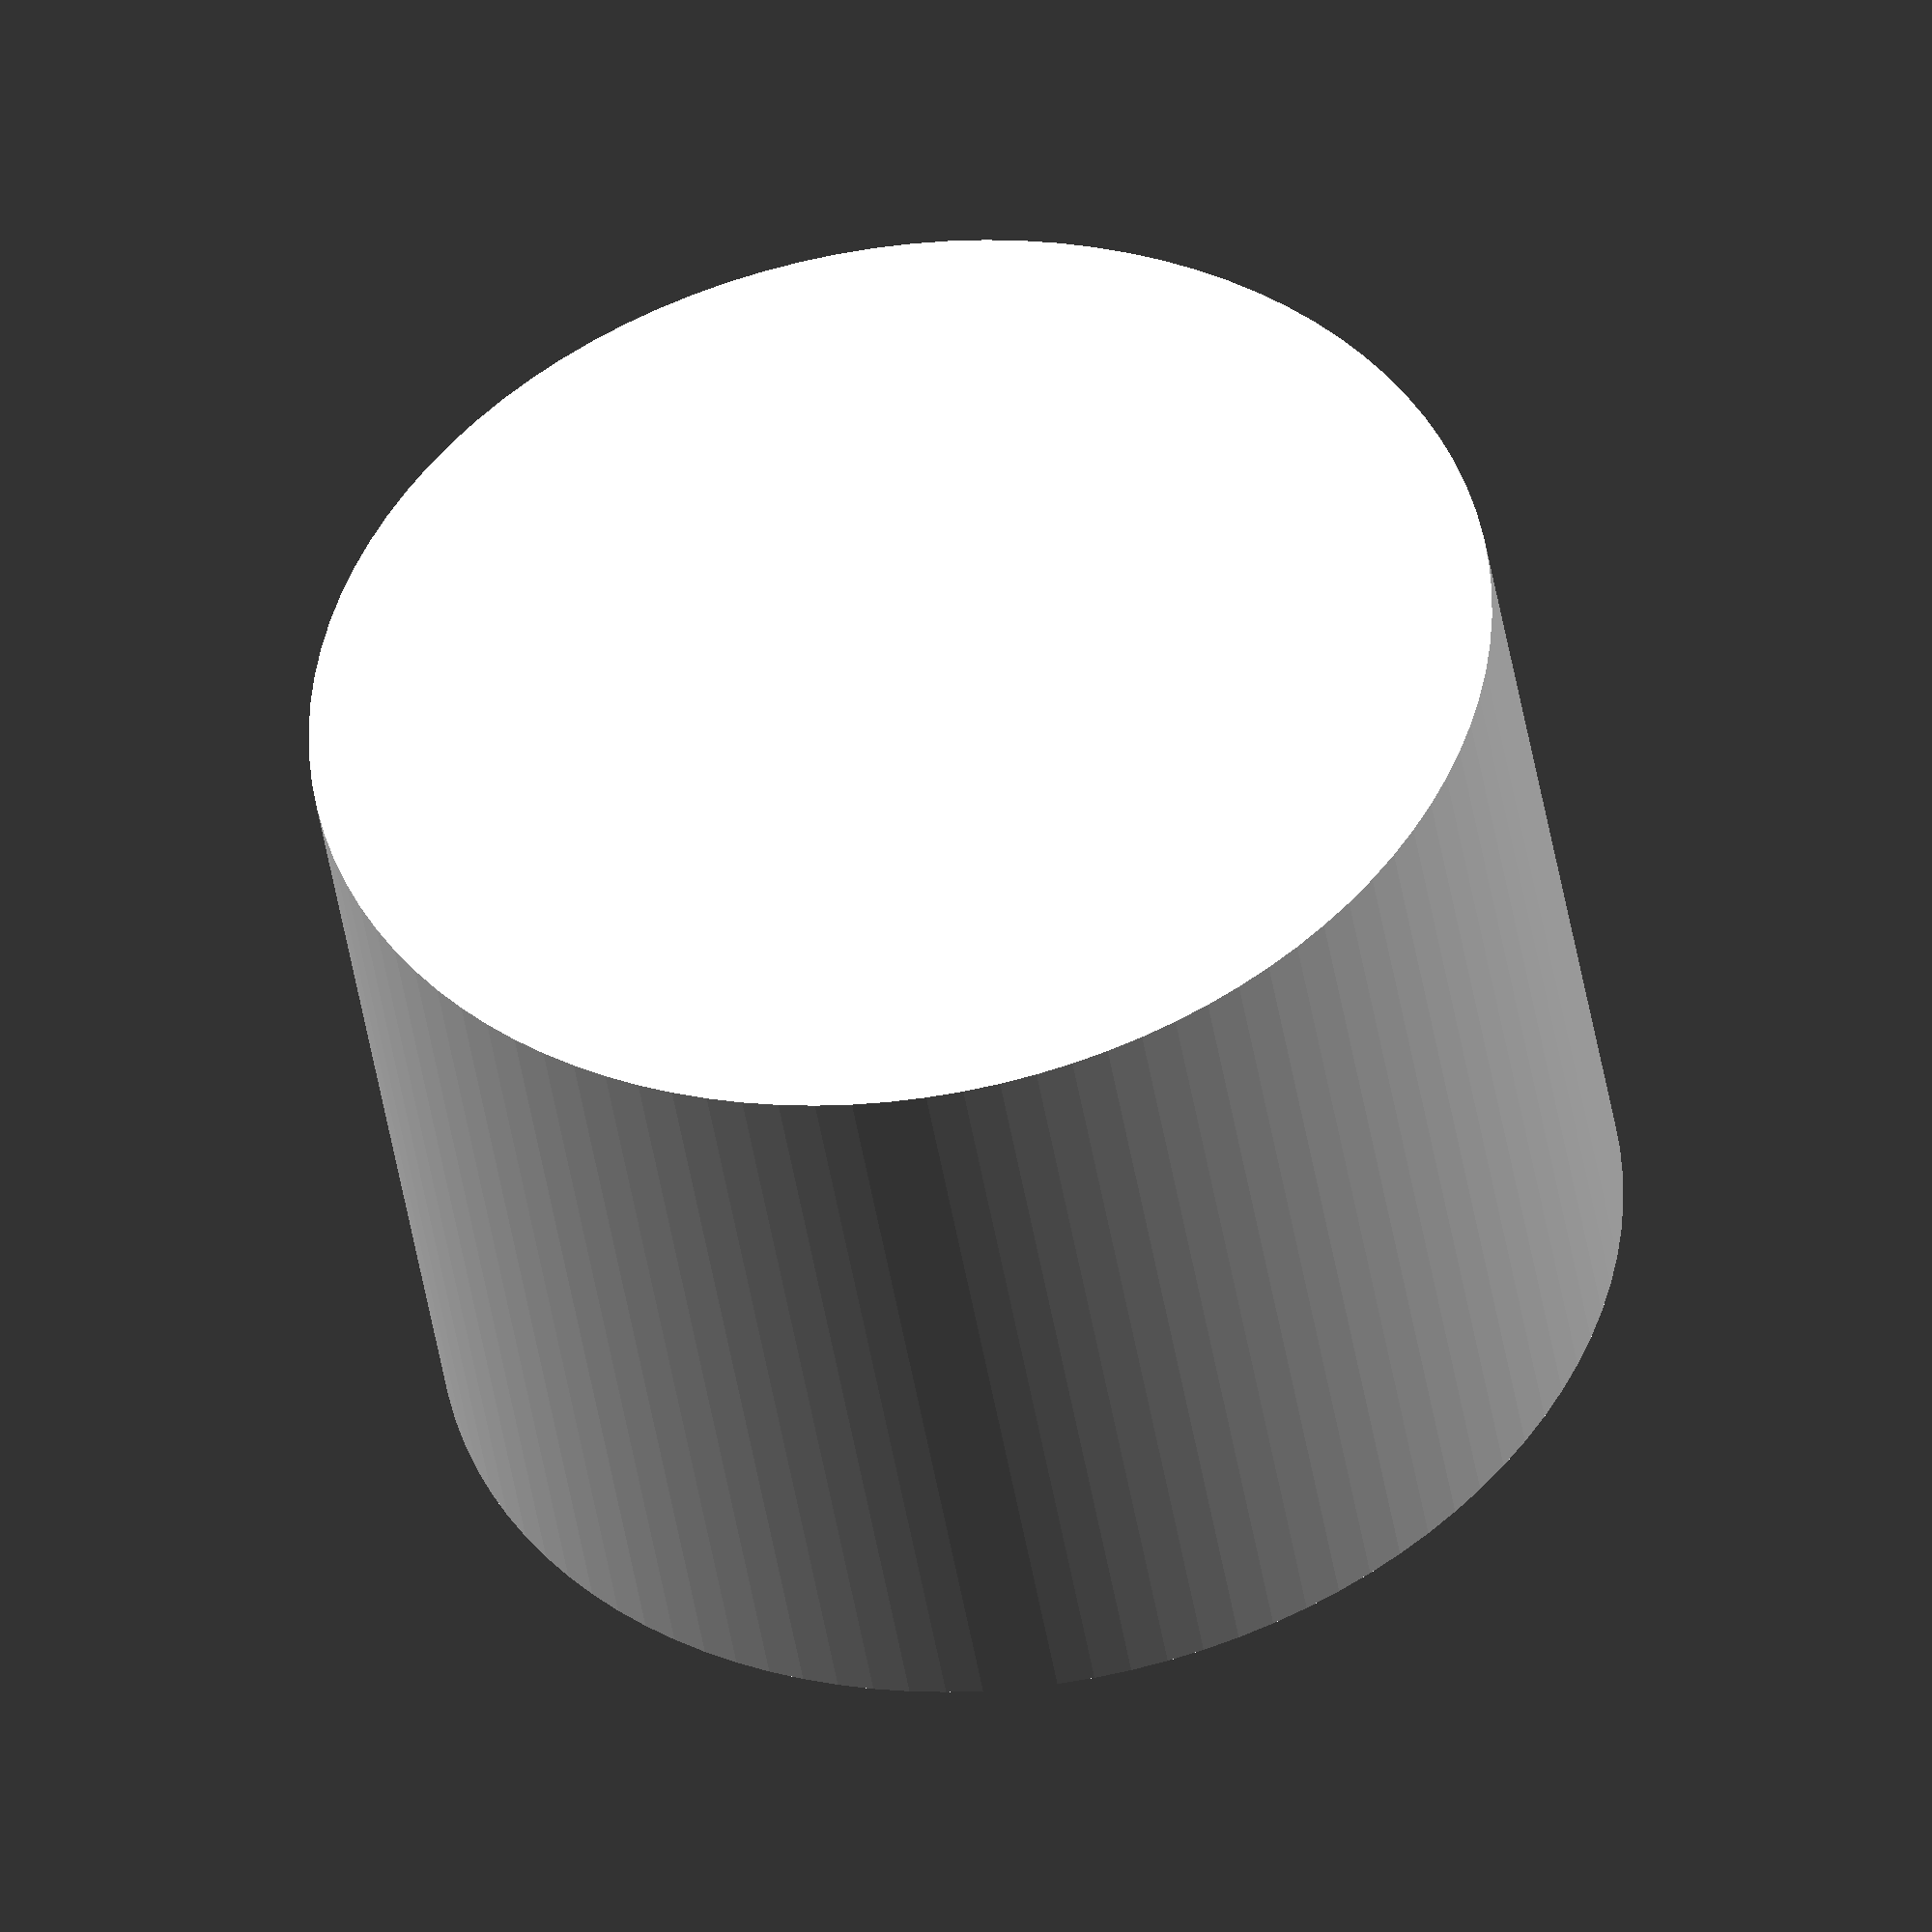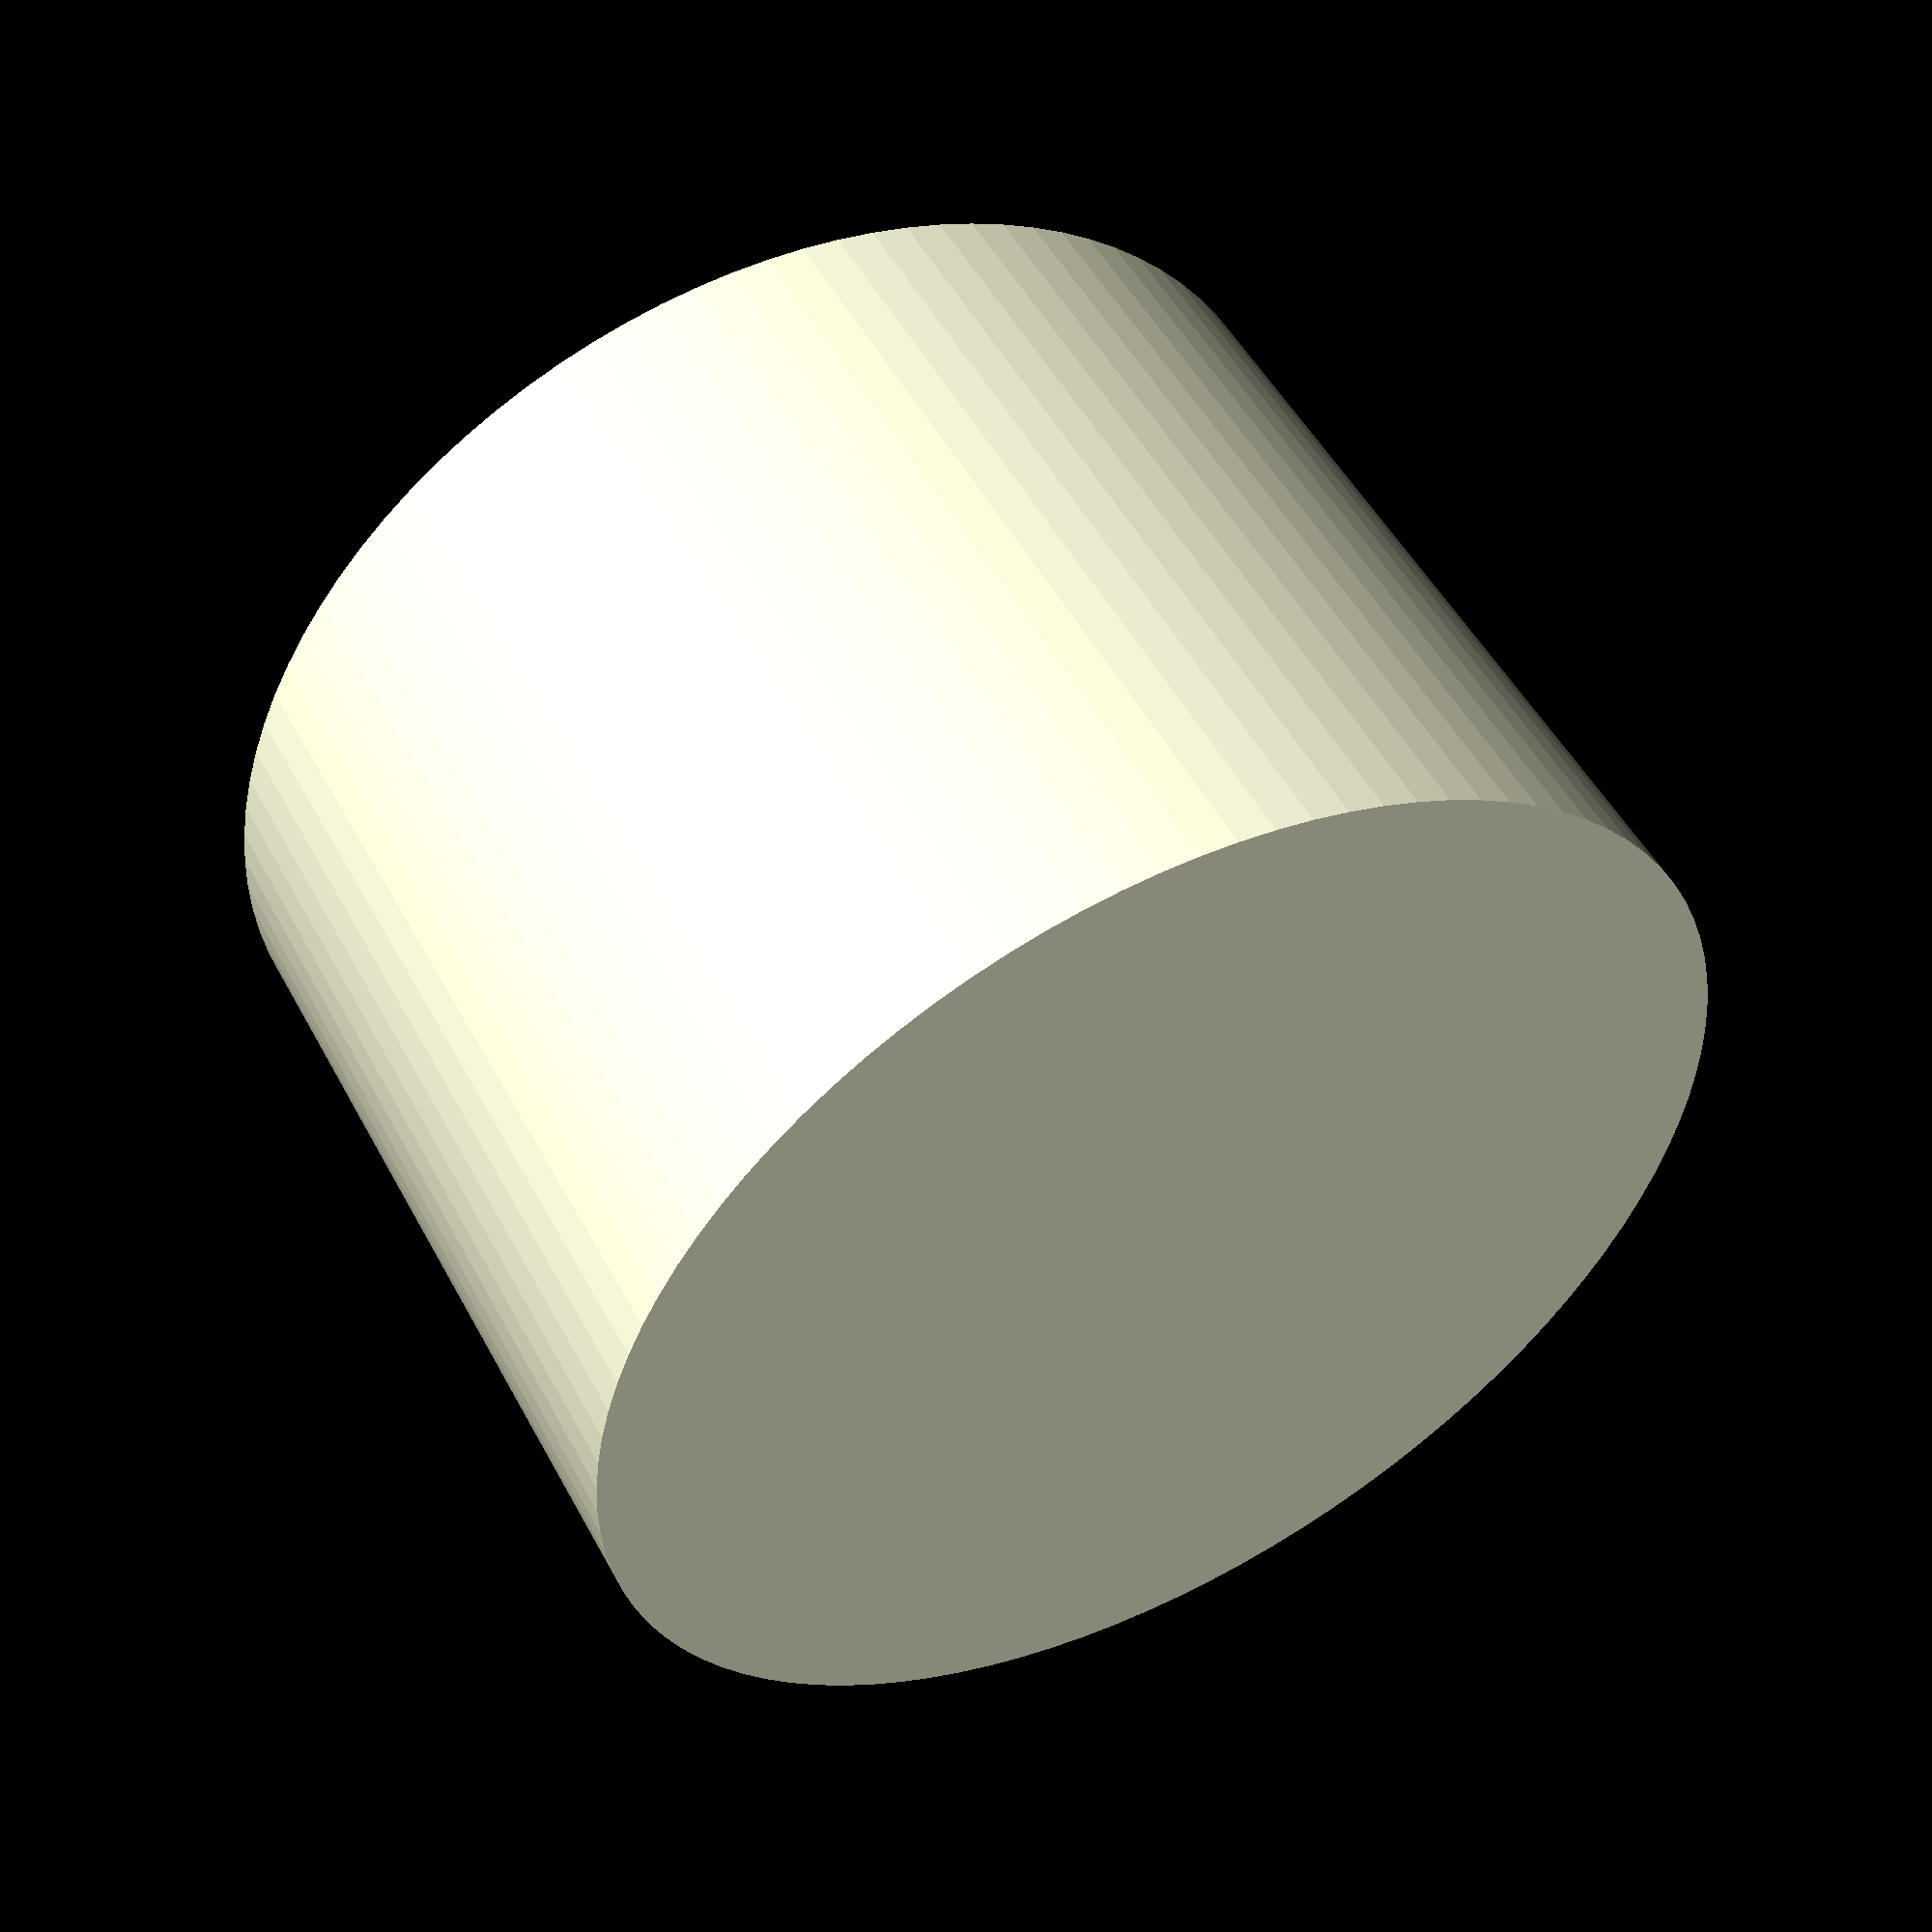
<openscad>
/* ********************
//
// End Cap for Axle - Endkappe für Rundholz
// CC-BY-SA October 2017 by ohuf@Thingiverse
//
// www.thingiverse.com/thing:2573435

(English text below...)

Für meinen Spulenhalter (für Elekronikdrähte) 
benutzte ich einen Buche-Rundstab aus dem Baumarkt als Achse.
Um die Achse vor dem Herausfallen zu sichern, habe ich diese Endkappen gedruckt und aufgeschoben.

-----

These are simple end caps for wood axles.
I made them in order to secure the axle of my spool holder.

Enjoy, have fun remixing and let me know when you've made one, and what for!

// Version 2 - 2017-09-07
//
// 
// License: CC-BY-SA
// read all about it here: http://creativecommons.org/licenses/by-sa/4.0/
// ********************** */

/* [cap size] */
// Length of the cap || Länge der Kappe
height = 8;	 

// The inner diameter of the cap corresponds to the outer diameter of your axle || Der innere Durchmesser der Kappe entspricht dem Durchmesser deines Rundholzes
innerDia = 8.3; 

// The thickness of the cap's wall || Die Wandstärke der Kappe
wall = 1.5; 

/* [Hidden] */
$fn=100;
outerDia = innerDia + 2*wall;
ix=0.005;	// This is just some static value to beautify the cutout

difference(){
cylinder(d=outerDia, h=height);
	translate([0, 0, wall])
cylinder(d=innerDia,h=height-wall+ix);
}
</openscad>
<views>
elev=44.4 azim=42.1 roll=188.9 proj=o view=solid
elev=129.6 azim=89.4 roll=27.4 proj=p view=solid
</views>
